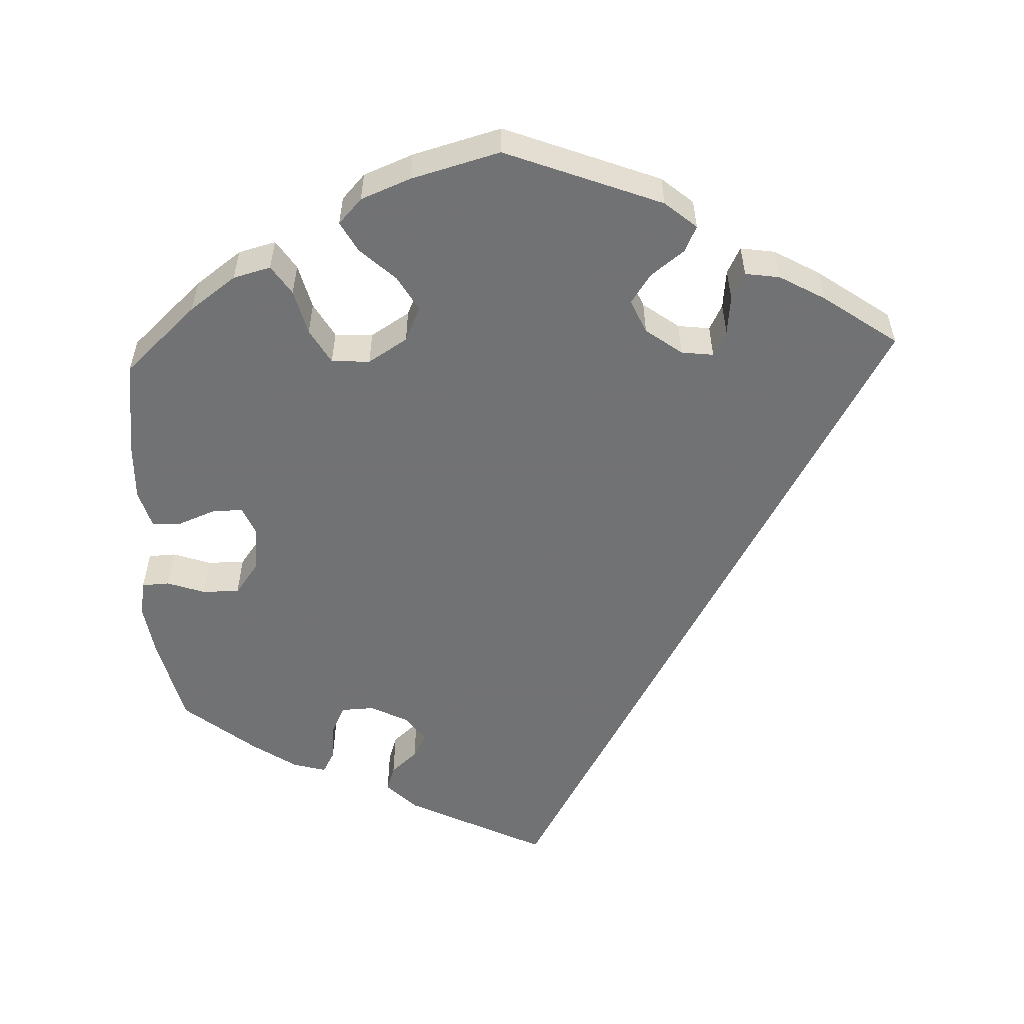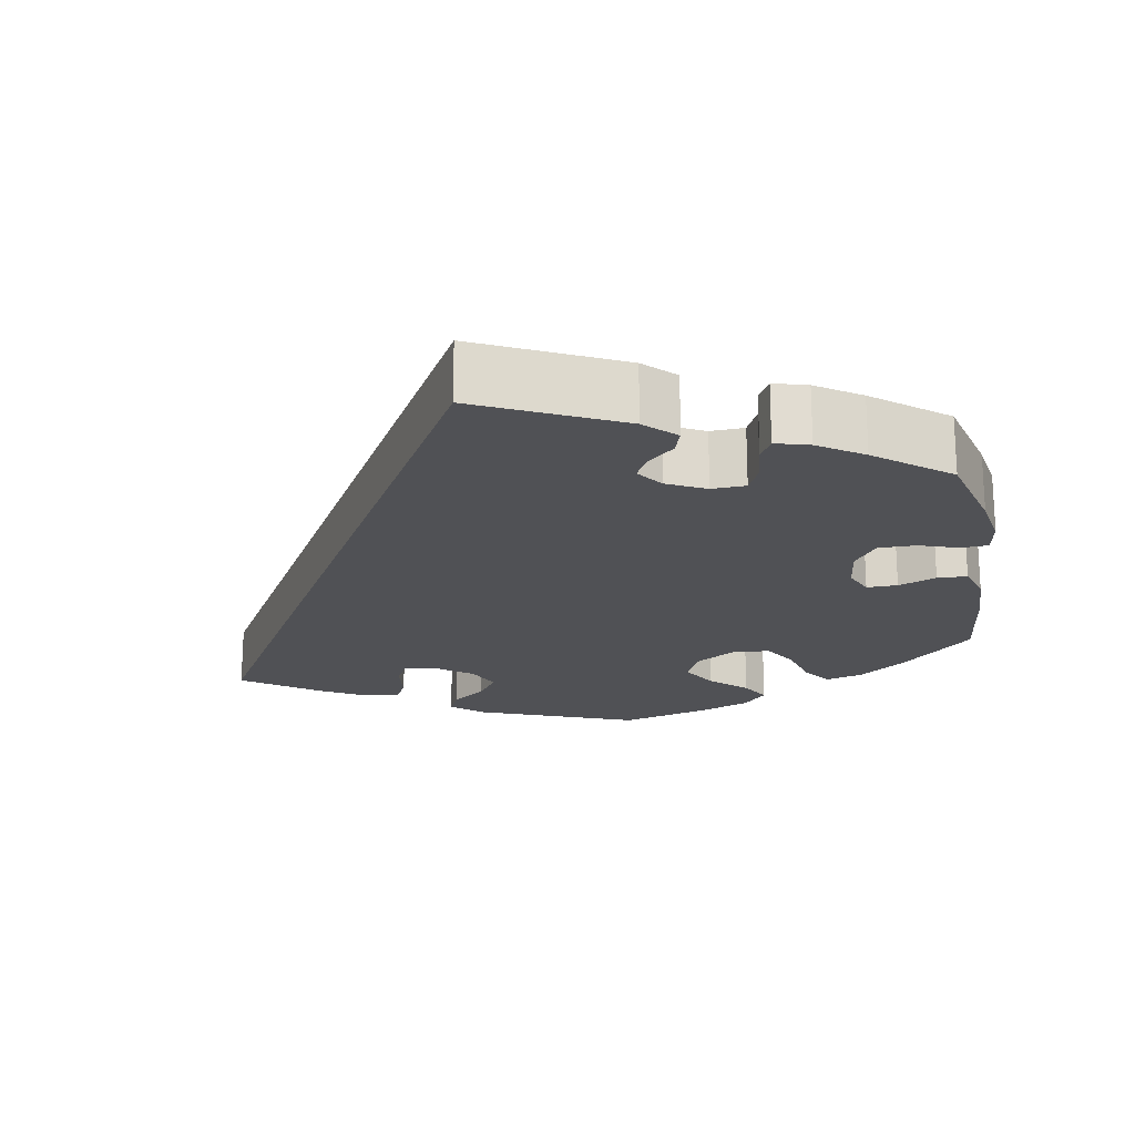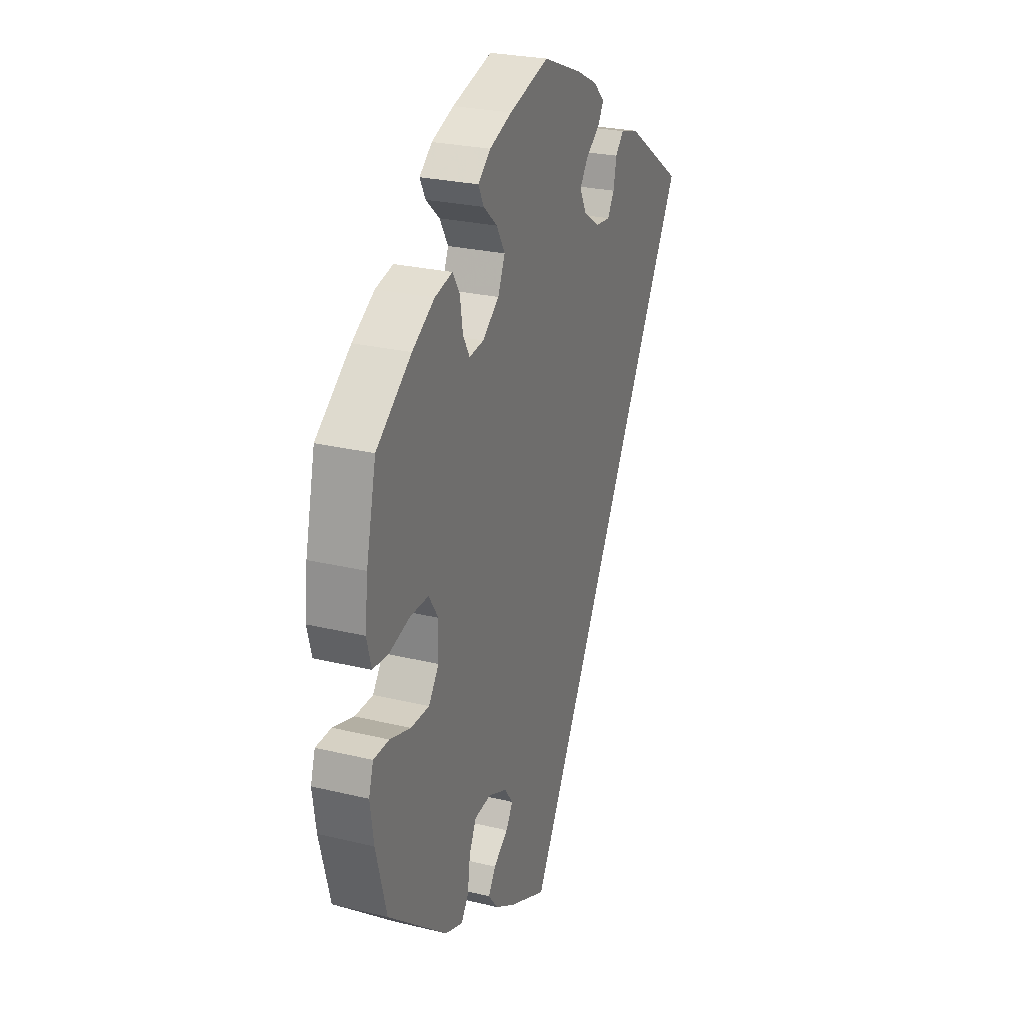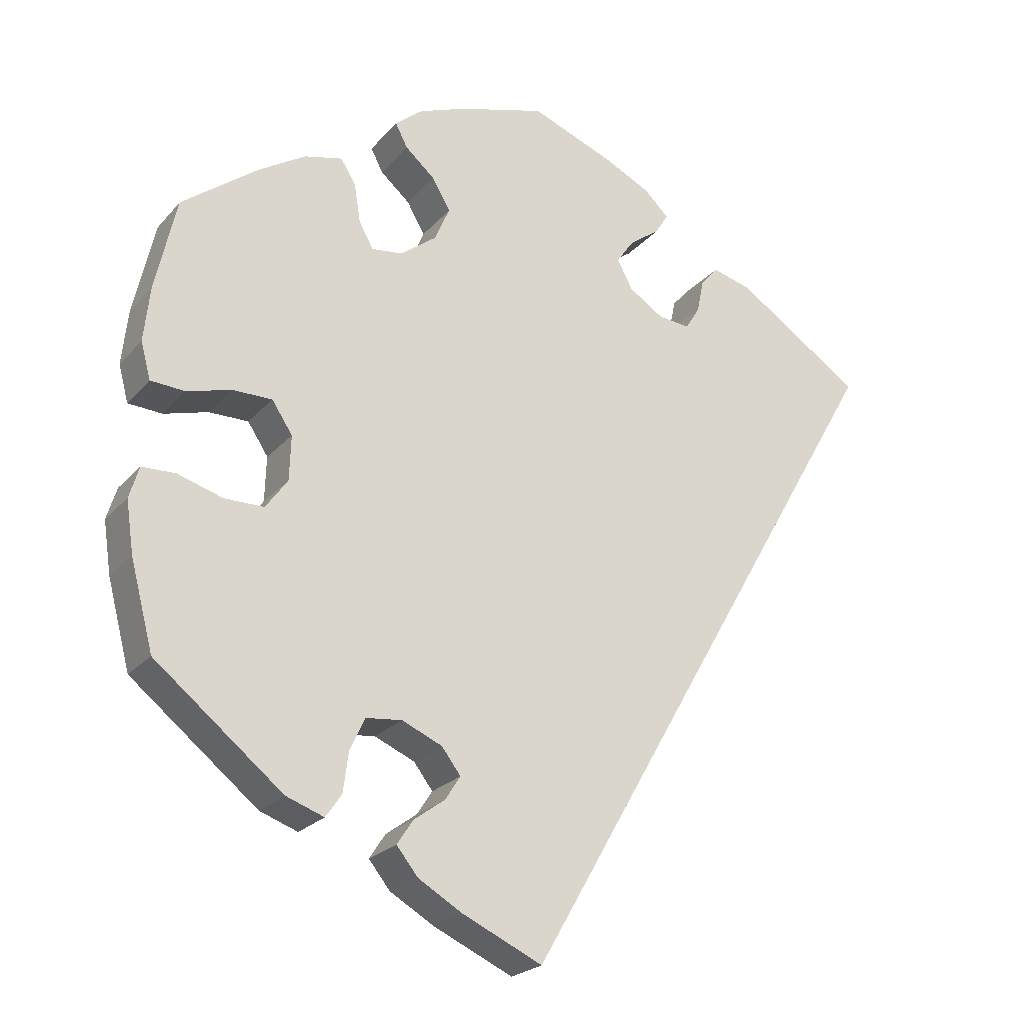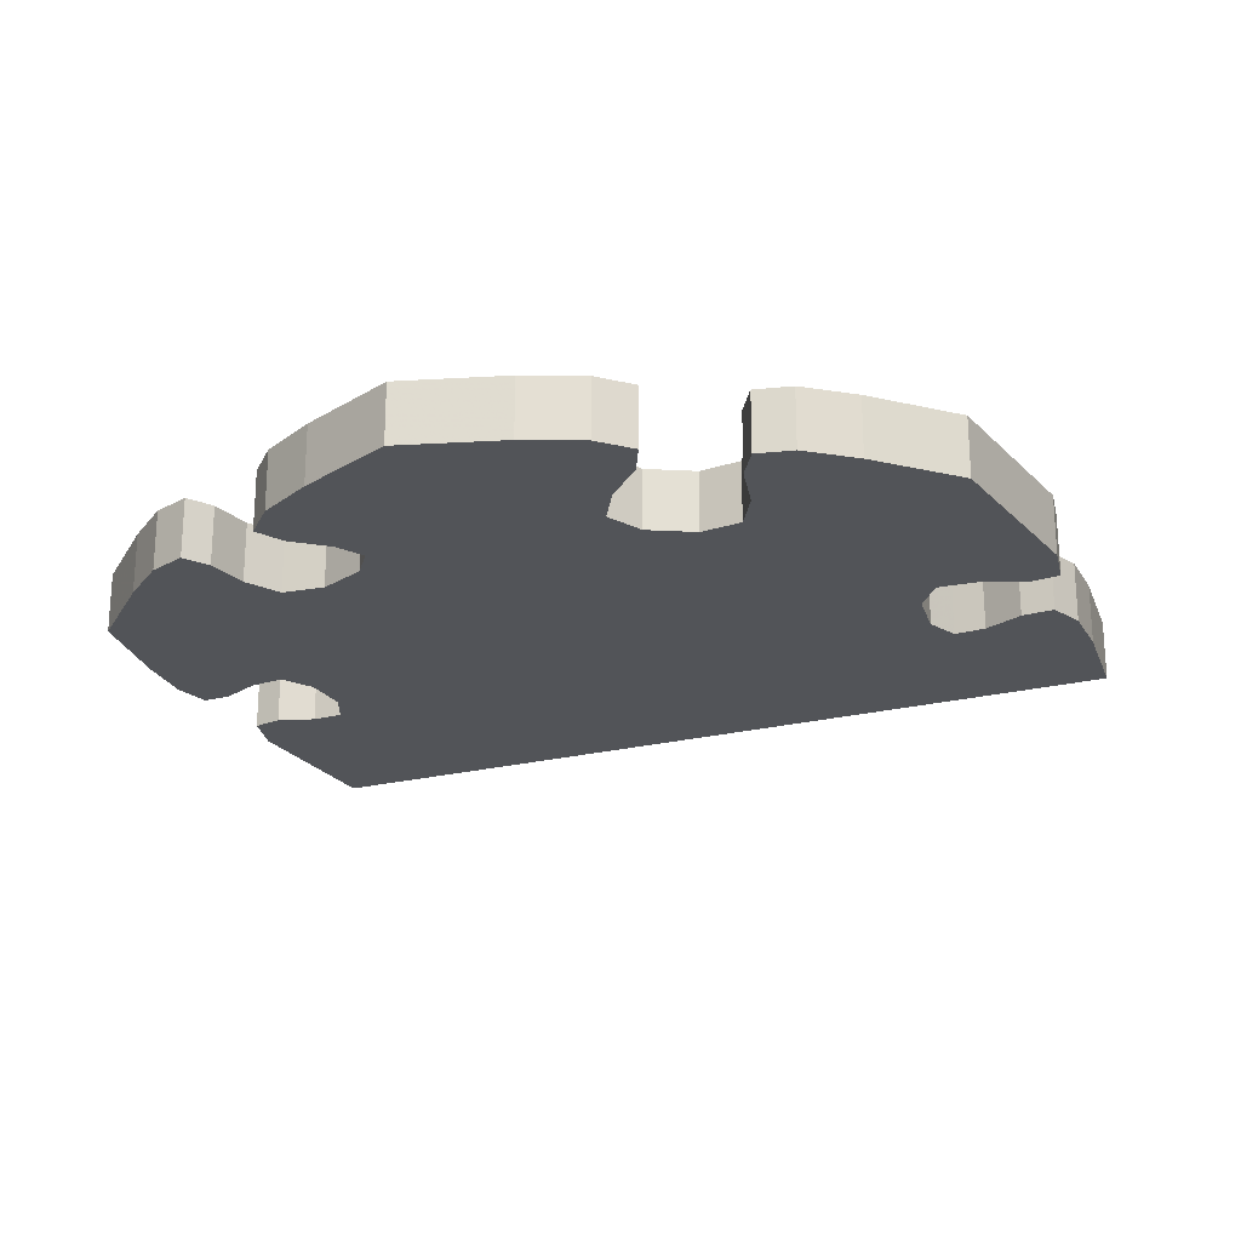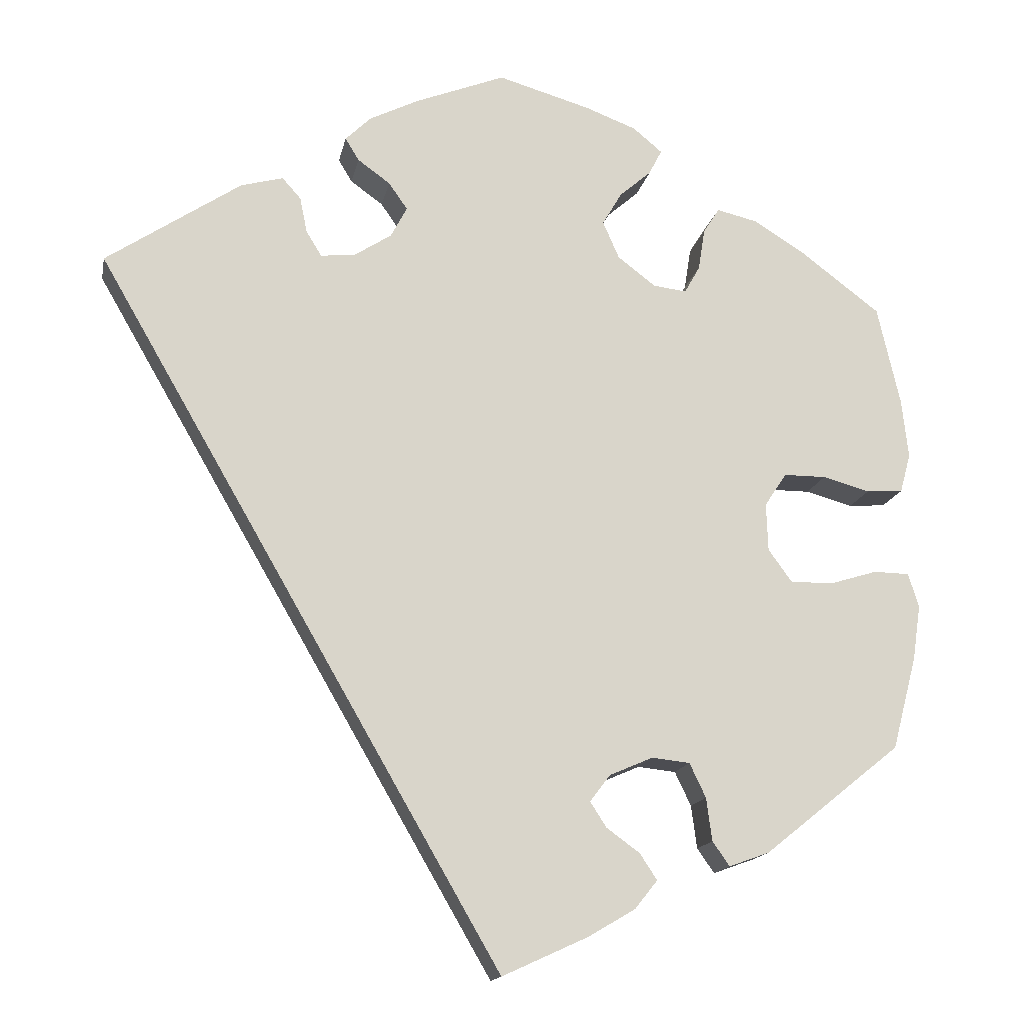
<metadata>
{"format":"obj","ext":"obj","renderer":"f3d","projection":"perspective","resolution":1024,"background":"white","views":[{"elev":-55.6,"azim":122.4,"up":"+Y"},{"elev":-20.2,"azim":-49.7,"up":"+Y"},{"elev":25.7,"azim":111.2,"up":"+Z"},{"elev":-23.2,"azim":150.1,"up":"+Z"},{"elev":-23.0,"azim":82.9,"up":"+Y"},{"elev":-15.4,"azim":-11.0,"up":"+Z"}]}
</metadata>
<code>
v -0.501 0.07 0.288
v -0.335 0.07 0.399
v -0.283 0.07 0.413
v -0.26 0.07 0.387
v -0.251 0.07 0.343
v -0.232 0.07 0.312
v -0.19 0.07 0.316
v -0.144 0.07 0.346
v -0.124 0.07 0.384
v -0.147 0.07 0.417
v -0.187 0.07 0.446
v -0.204 0.07 0.474
v -0.172 0.07 0.505
v -0.111 0.07 0.535
v -0.001 0.07 0.578
v 0.113 0.07 0.545
v 0.176 0.07 0.521
v 0.212 0.07 0.491
v 0.196 0.07 0.46
v 0.157 0.07 0.426
v 0.133 0.07 0.385
v 0.153 0.07 0.339
v 0.2 0.07 0.303
v 0.241 0.07 0.298
v 0.26 0.07 0.332
v 0.268 0.07 0.383
v 0.288 0.07 0.415
v 0.338 0.07 0.403
v 0.401 0.07 0.364
v 0.5 0.07 0.289
v 0.528 0.07 0.166
v 0.536 0.07 0.093
v 0.523 0.07 0.045
v 0.478 0.07 0.042
v 0.42 0.07 0.058
v 0.368 0.07 0.058
v 0.341 0.07 0.017
v 0.343 0.07 -0.042
v 0.372 0.07 -0.082
v 0.424 0.07 -0.082
v 0.483 0.07 -0.064
v 0.527 0.07 -0.065
v 0.54 0.07 -0.107
v 0.53 0.07 -0.175
v 0.5 0.07 -0.289
v 0.332 0.07 -0.424
v 0.282 0.07 -0.442
v 0.261 0.07 -0.412
v 0.254 0.07 -0.359
v 0.234 0.07 -0.317
v 0.187 0.07 -0.312
v 0.134 0.07 -0.335
v 0.109 0.07 -0.368
v 0.129 0.07 -0.399
v 0.17 0.07 -0.429
v 0.191 0.07 -0.461
v 0.163 0.07 -0.496
v 0.105 0.07 -0.53
v 0 0.07 -0.578
v -0.501 0 0.288
v -0.335 0 0.399
v -0.283 0 0.413
v -0.26 0 0.387
v -0.251 0 0.343
v -0.232 0 0.312
v -0.19 0 0.316
v -0.144 0 0.346
v -0.124 0 0.384
v -0.147 0 0.417
v -0.187 0 0.446
v -0.204 0 0.474
v -0.172 0 0.505
v -0.111 0 0.535
v -0.001 0 0.578
v 0.113 0 0.545
v 0.176 0 0.521
v 0.212 0 0.491
v 0.196 0 0.46
v 0.157 0 0.426
v 0.133 0 0.385
v 0.153 0 0.339
v 0.2 0 0.303
v 0.241 0 0.298
v 0.26 0 0.332
v 0.268 0 0.383
v 0.288 0 0.415
v 0.338 0 0.403
v 0.401 0 0.364
v 0.5 0 0.289
v 0.528 0 0.166
v 0.536 0 0.093
v 0.523 0 0.045
v 0.478 0 0.042
v 0.42 0 0.058
v 0.368 0 0.058
v 0.341 0 0.017
v 0.343 0 -0.042
v 0.372 0 -0.082
v 0.424 0 -0.082
v 0.483 0 -0.064
v 0.527 0 -0.065
v 0.54 0 -0.107
v 0.53 0 -0.175
v 0.5 0 -0.289
v 0.332 0 -0.424
v 0.282 0 -0.442
v 0.261 0 -0.412
v 0.254 0 -0.359
v 0.234 0 -0.317
v 0.187 0 -0.312
v 0.134 0 -0.335
v 0.109 0 -0.368
v 0.129 0 -0.399
v 0.17 0 -0.429
v 0.191 0 -0.461
v 0.163 0 -0.496
v 0.105 0 -0.53
v 0 0 -0.578
f 54 55 56 57
f 53 54 57 58
f 46 47 48 49
f 46 49 50
f 45 46 50
f 44 45 50 51
f 40 41 42 43
f 39 40 43 44
f 32 33 34 35
f 32 35 36
f 31 32 36
f 30 31 36
f 29 30 36 37
f 25 26 27 28
f 24 25 28 29
f 17 18 19 20
f 17 20 21
f 16 17 21
f 15 16 21
f 14 15 21 22
f 10 11 12 13
f 9 10 13 14
f 2 3 4 5
f 2 5 6
f 1 2 6
f 53 58 59 1
f 39 44 51
f 38 39 51 52
f 37 38 52 53
f 24 29 37 53
f 9 14 22 23
f 8 9 23
f 7 8 23
f 6 7 23 24
f 1 6 24 53
f 116 115 114 113
f 117 116 113 112
f 108 107 106 105
f 109 108 105
f 109 105 104
f 110 109 104 103
f 102 101 100 99
f 103 102 99 98
f 94 93 92 91
f 95 94 91
f 95 91 90
f 95 90 89
f 96 95 89 88
f 87 86 85 84
f 88 87 84 83
f 79 78 77 76
f 80 79 76
f 80 76 75
f 80 75 74
f 81 80 74 73
f 72 71 70 69
f 73 72 69 68
f 64 63 62 61
f 65 64 61
f 65 61 60
f 60 118 117 112
f 110 103 98
f 111 110 98 97
f 112 111 97 96
f 112 96 88 83
f 82 81 73 68
f 82 68 67
f 82 67 66
f 83 82 66 65
f 112 83 65 60
f 1 60 61 2
f 2 61 62 3
f 3 62 63 4
f 4 63 64 5
f 5 64 65 6
f 6 65 66 7
f 7 66 67 8
f 8 67 68 9
f 9 68 69 10
f 10 69 70 11
f 11 70 71 12
f 12 71 72 13
f 13 72 73 14
f 14 73 74 15
f 15 74 75 16
f 16 75 76 17
f 17 76 77 18
f 18 77 78 19
f 19 78 79 20
f 20 79 80 21
f 21 80 81 22
f 22 81 82 23
f 23 82 83 24
f 24 83 84 25
f 25 84 85 26
f 26 85 86 27
f 27 86 87 28
f 28 87 88 29
f 29 88 89 30
f 30 89 90 31
f 31 90 91 32
f 32 91 92 33
f 33 92 93 34
f 34 93 94 35
f 35 94 95 36
f 36 95 96 37
f 37 96 97 38
f 38 97 98 39
f 39 98 99 40
f 40 99 100 41
f 41 100 101 42
f 42 101 102 43
f 43 102 103 44
f 44 103 104 45
f 45 104 105 46
f 46 105 106 47
f 47 106 107 48
f 48 107 108 49
f 49 108 109 50
f 50 109 110 51
f 51 110 111 52
f 52 111 112 53
f 53 112 113 54
f 54 113 114 55
f 55 114 115 56
f 56 115 116 57
f 57 116 117 58
f 58 117 118 59
f 59 118 60 1

</code>
